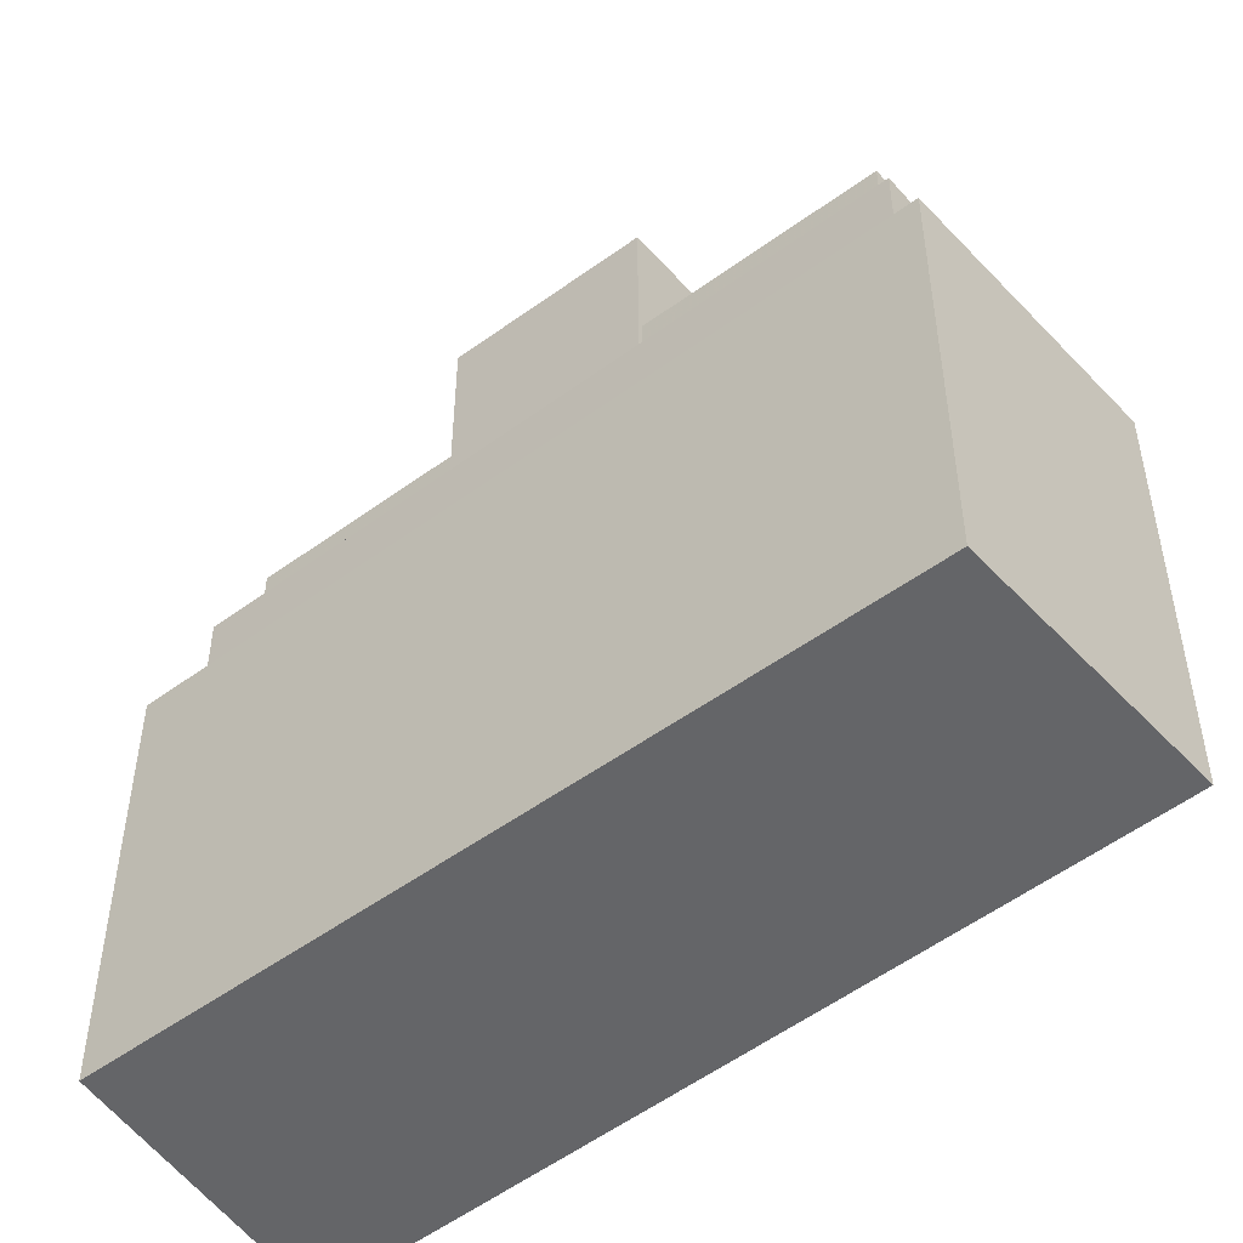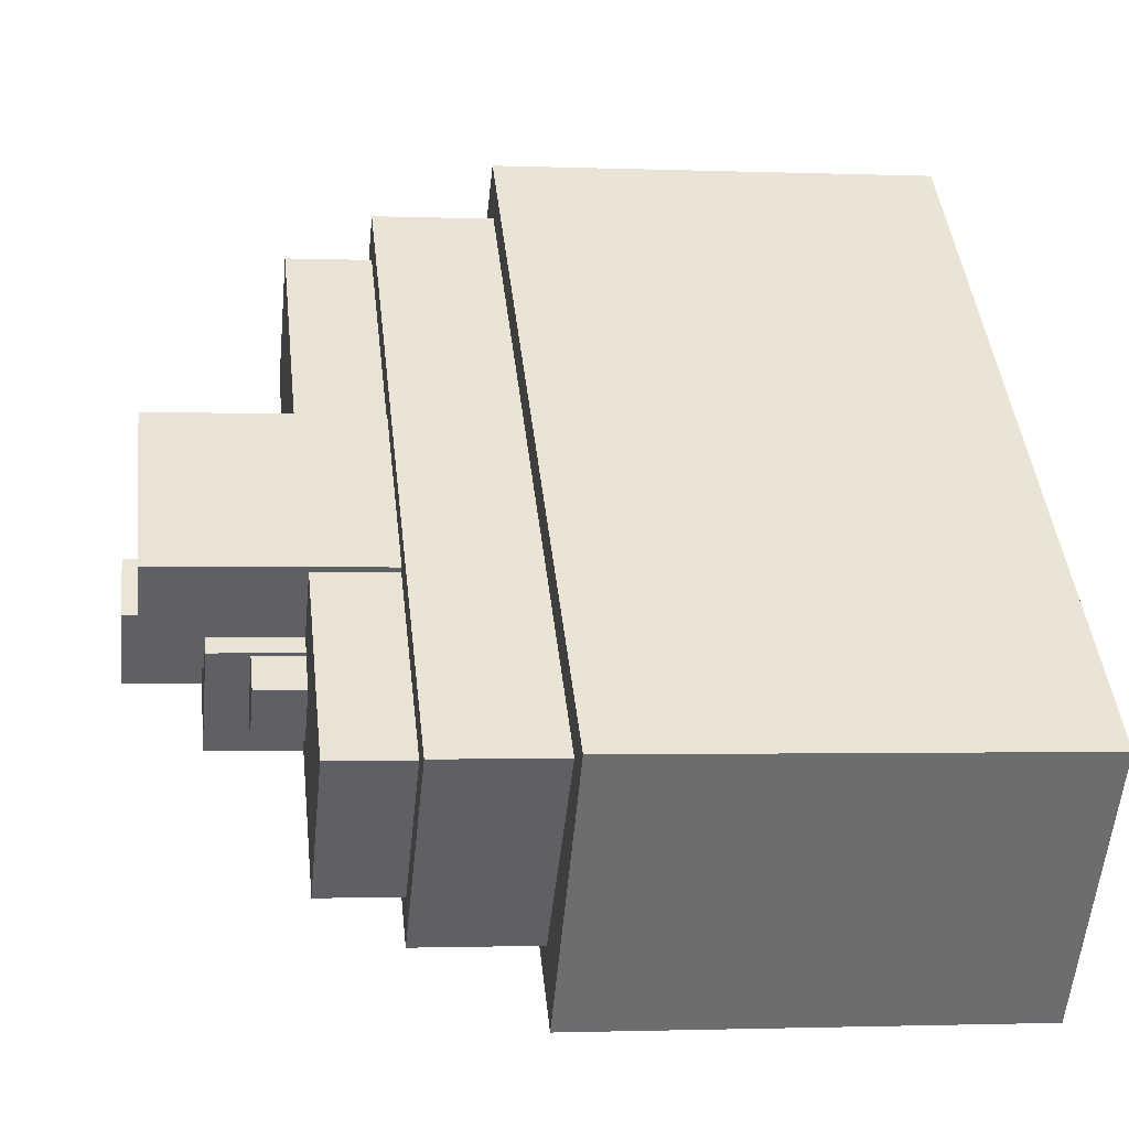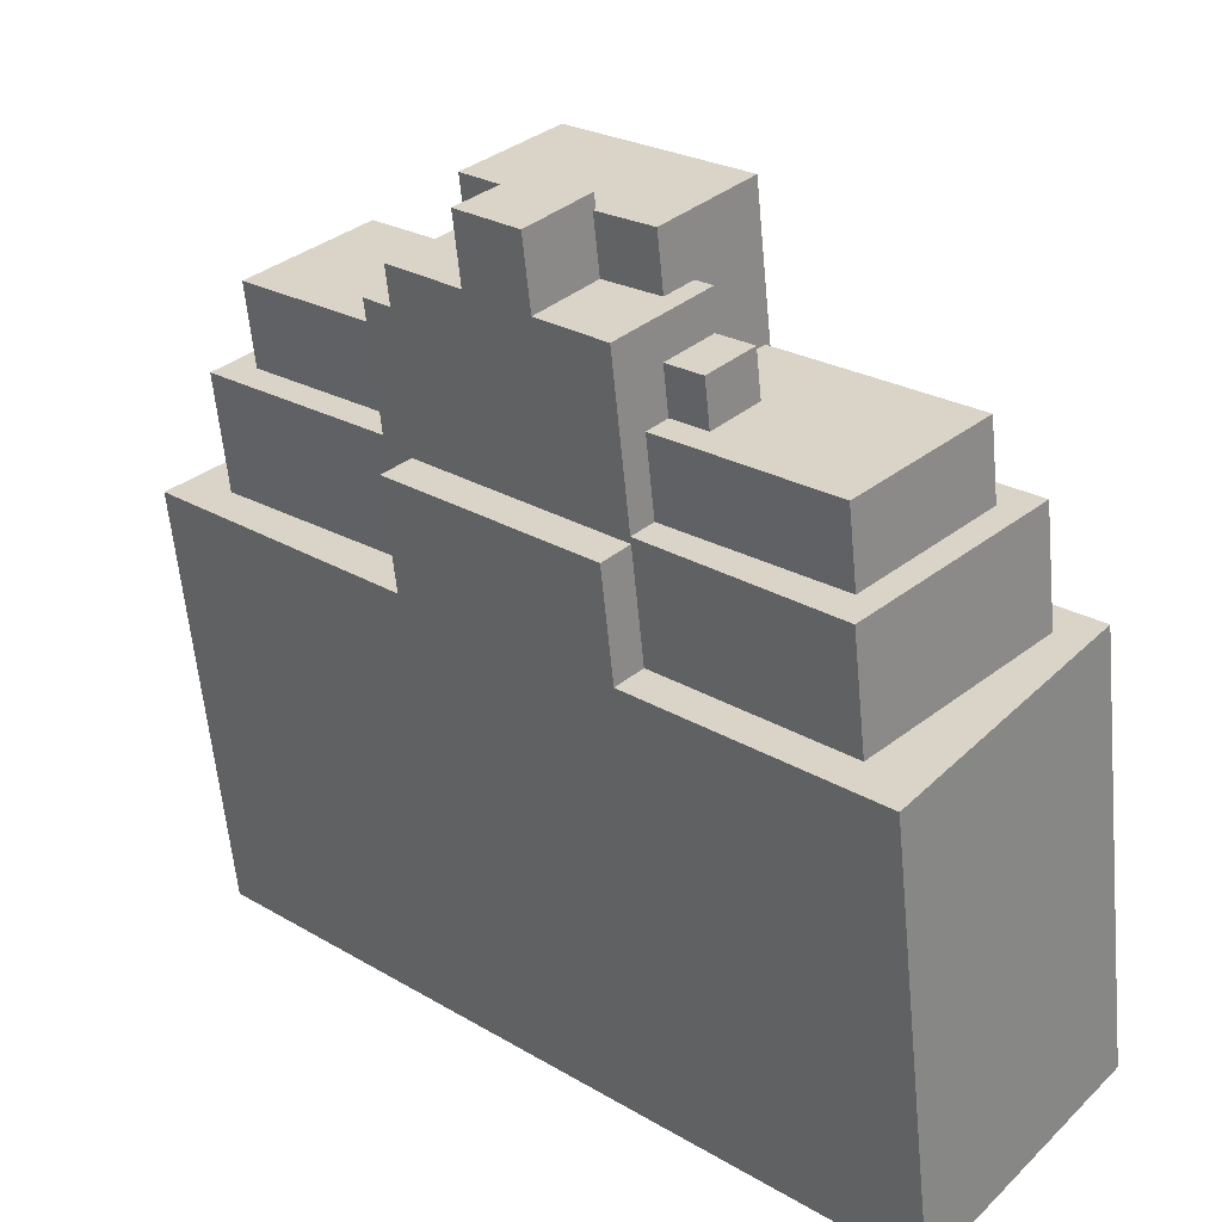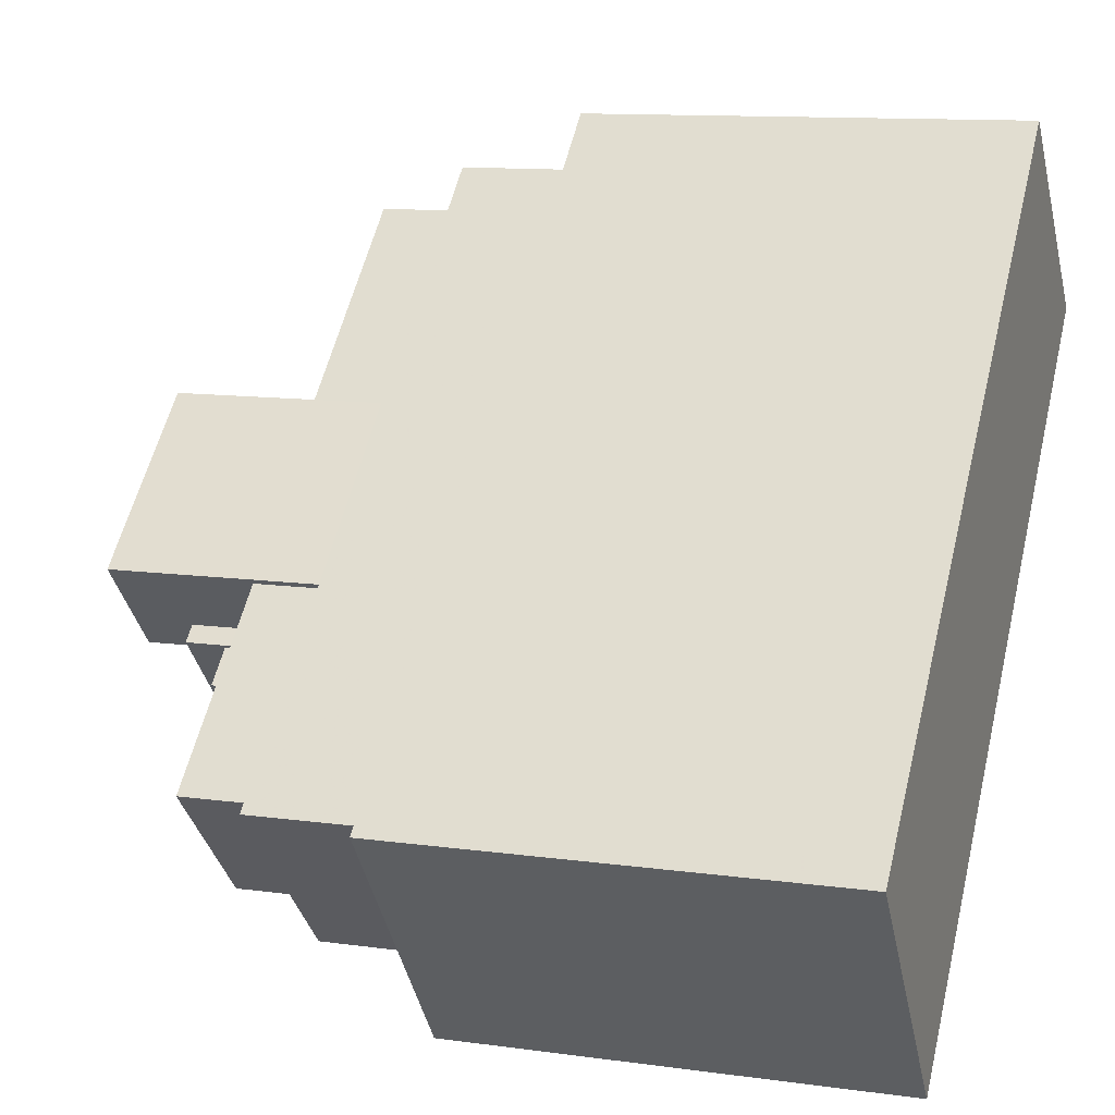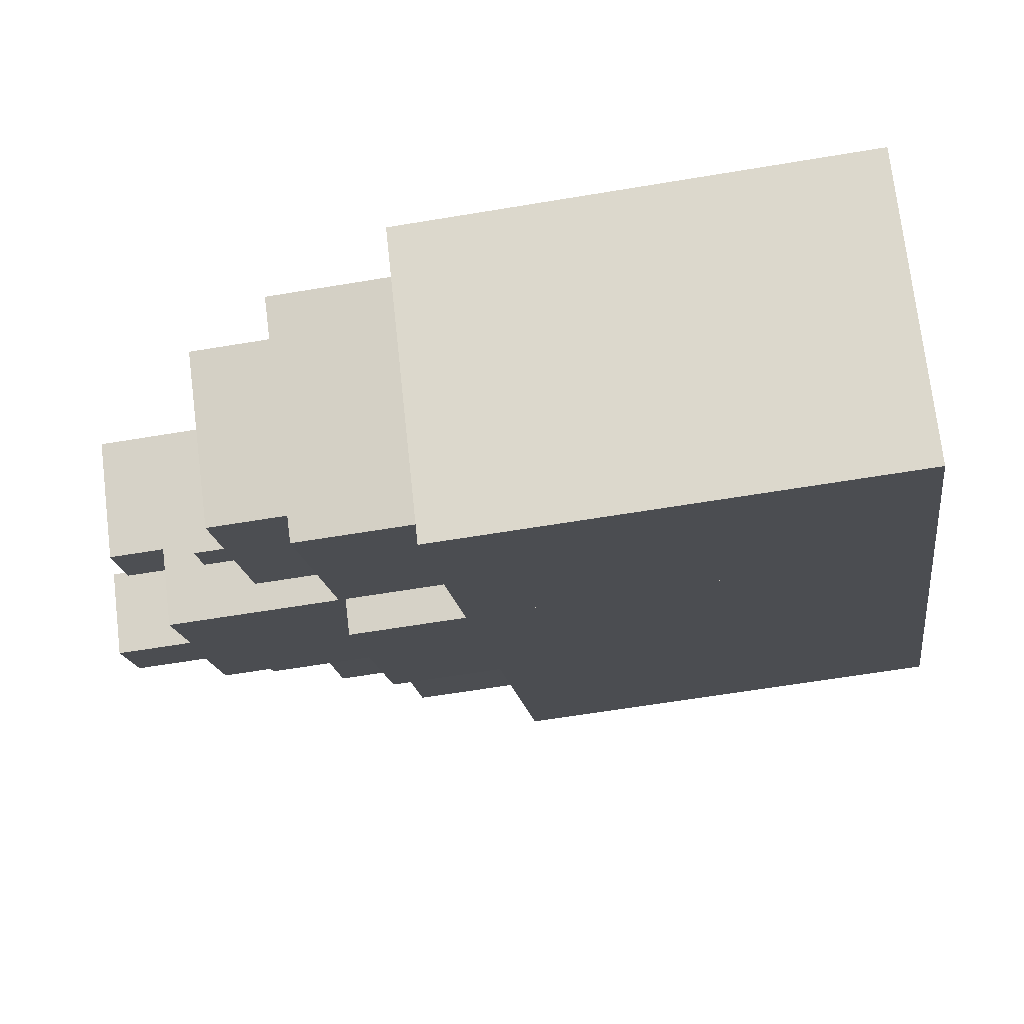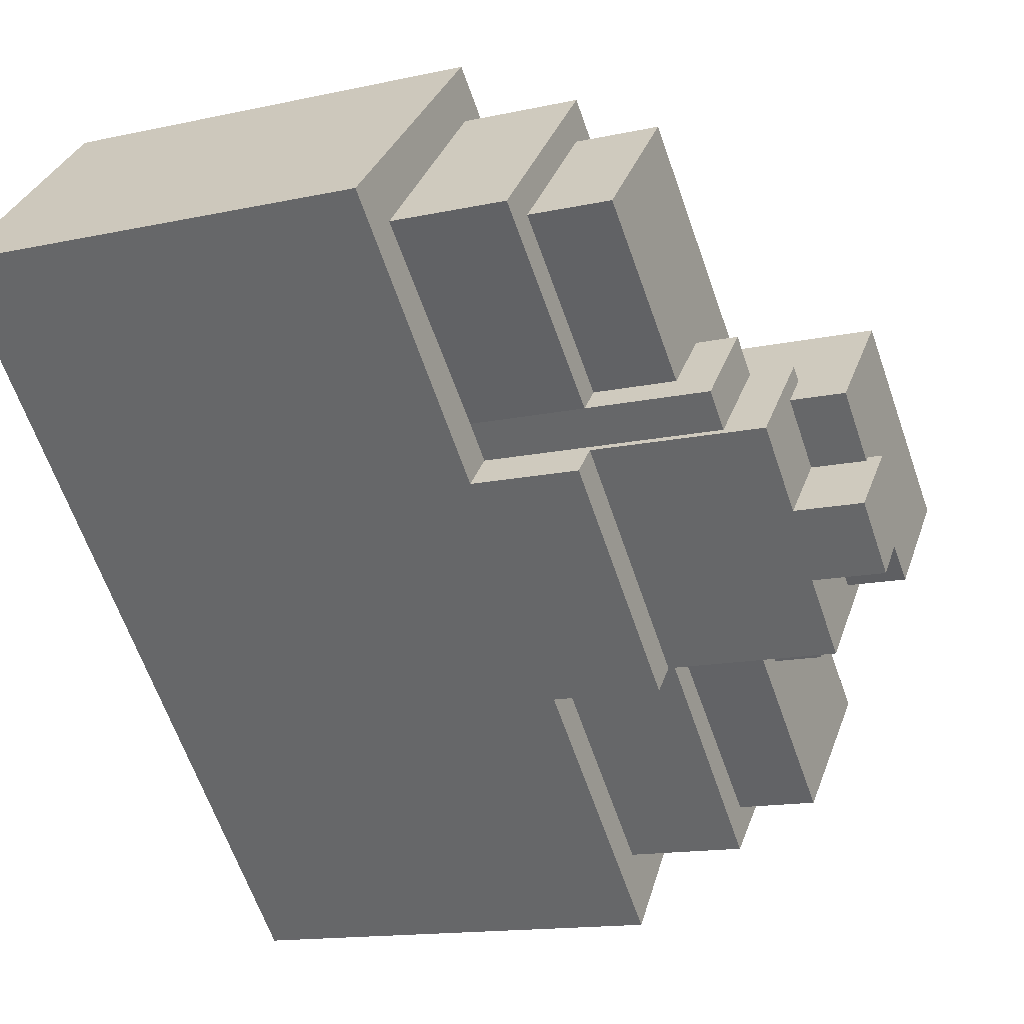
<metadata>
{"format":"obj","ext":"obj","renderer":"f3d","projection":"perspective","resolution":1024,"background":"white","views":[{"elev":-51.6,"azim":-4.5,"up":"+Y"},{"elev":-1.6,"azim":-98.2,"up":"+Z"},{"elev":-59.7,"azim":-174.6,"up":"+Z"},{"elev":11.4,"azim":-71.3,"up":"+Z"},{"elev":-59.3,"azim":-80.1,"up":"+Z"},{"elev":-13.9,"azim":116.4,"up":"+Z"}]}
</metadata>
<code>
v 263.7 -265.9 291.3
v 246 -265.9 308.3
v 197 -265.9 262.6
v 196.5 -265.9 262.2
v 193.7 -265.9 259.6
v 193.7 -265.9 259.5
v 209.8 -265.9 238.7
v 209.9 -265.9 238.6
v 210 -265.9 238.8
v 228.1 -265.9 256.5
v 230.2 -265.9 258.5
v 244 -265.9 272
v 254.6 -209.2 290.3
v 245.3 -209.2 299.8
v 229.4 -209.2 285
v 234.1 -209.2 280.2
v 235.1 -209.2 281.2
v 235.3 -209.2 280.9
v 237.9 -209.2 283.4
v 242.3 -209.2 279
v 244.1 -205.6 277.2
v 242.3 -205.6 279
v 237.9 -205.6 283.4
v 235.3 -205.6 280.9
v 241.5 -205.6 274.6
v 241.9 -201.8 274.2
v 241.5 -201.8 274.6
v 235.3 -201.8 280.9
v 235.1 -201.8 281.2
v 234.1 -201.8 280.2
v 236.2 -201.8 278
v 231.6 -201.8 273.4
v 236.2 -201.8 268.7
v 226.3 -205.6 269.5
v 226.5 -205.6 269.3
v 231.2 -205.6 273.8
v 235.4 -205.6 278
v 229.4 -205.6 284.1
v 216.7 -205.6 272
v 222.5 -205.6 266.1
v 226.7 -197 269.1
v 226.5 -197 269.3
v 226.3 -197 269.5
v 222.5 -197 266.1
v 216.7 -197 272
v 229.4 -197 284.1
v 235.4 -197 278
v 231.2 -197 273.8
v 231.6 -197 273.4
v 236.2 -197 278
v 234.1 -197 280.2
v 229.4 -197 285
v 229 -197 285.3
v 215.5 -197 272.8
v 215.8 -197 272.4
v 220.3 -197 267.6
v 222.4 -197 265.3
v 236.2 -195.8 268.7
v 231.6 -195.8 273.4
v 231.2 -195.8 273.8
v 226.5 -195.8 269.3
v 226.7 -195.8 269.1
v 231.3 -195.8 263.9
v 222.8 -205.5 262.3
v 219.2 -205.5 266.2
v 216.5 -205.5 263.6
v 220.1 -205.5 259.8
v 231.3 -202.1 263.9
v 226.7 -202.1 269.1
v 222.4 -202.1 265.3
v 220.3 -202.1 267.6
v 219 -202.1 266.4
v 219.2 -202.1 266.2
v 222.8 -202.1 262.3
v 224.4 -202.1 260.6
v 226 -202.1 258.8
v 230.2 -217.2 258.5
v 244 -217.2 272
v 241.9 -217.2 274.2
v 236.2 -217.2 268.7
v 231.3 -217.2 263.9
v 226 -217.2 258.8
v 228.1 -217.2 256.5
v 224.4 -209.7 260.6
v 222.8 -209.7 262.3
v 220.1 -209.7 259.8
v 216.5 -209.7 263.6
v 219.2 -209.7 266.2
v 219 -209.7 266.4
v 220.3 -209.7 267.6
v 215.8 -209.7 272.4
v 201.3 -209.7 258.9
v 211.4 -209.7 248.5
v 226 -216.6 258.8
v 224.4 -216.6 260.6
v 211.4 -216.6 248.5
v 201.3 -216.6 258.9
v 215.8 -216.6 272.4
v 215.5 -216.6 272.8
v 229 -216.6 285.3
v 229.4 -216.6 285
v 245.3 -216.6 299.8
v 254.6 -216.6 290.3
v 242.3 -216.6 279
v 244.1 -216.6 277.2
v 258.3 -216.6 290.3
v 245.3 -216.6 303.6
v 197.7 -216.6 259.1
v 211.7 -216.6 244.8
v 210 -227.1 238.8
v 228.1 -227.1 256.5
v 226 -227.1 258.8
v 211.7 -227.1 244.8
v 197.7 -227.1 259.1
v 245.3 -227.1 303.6
v 258.3 -227.1 290.3
v 244.1 -227.1 277.2
v 241.5 -227.1 274.6
v 241.9 -227.1 274.2
v 244 -227.1 272
v 263.7 -227.1 291.3
v 246 -227.1 308.3
v 197 -227.1 262.6
v 196.5 -227.1 262.2
v 193.7 -227.1 259.6
v 193.7 -227.1 259.5
v 209.8 -227.1 238.7
v 209.9 -227.1 238.6
g CityEngineShapeMaterial_312
f 2 1 12 11 10 9 8 7 6 5 4 3
f 14 13 20 19 18 17 16 15
f 22 21 25 24 23
f 27 26 33 32 31 30 29 28
f 35 34 40 39 38 37 36
f 42 41 57 56 55 54 53 52 51 50 49 48 47 46 45 44 43
f 59 58 63 62 61 60
f 65 64 67 66
f 69 68 76 75 74 73 72 71 70
f 78 77 83 82 81 80 79
f 85 84 93 92 91 90 89 88 87 86
f 95 94 109 108 107 106 105 104 103 102 101 100 99 98 97 96
f 111 110 128 127 126 125 124 123 122 121 120 119 118 117 116 115 114 113 112
f 120 119 79 78
f 119 118 27 26
f 118 117 21 25
f 117 116 106 105
f 116 115 107 106
f 108 114 115 107
f 109 113 114 108
f 113 112 94 109
f 83 111 112 82
f 105 104 22 21
f 104 103 13 20
f 103 102 14 13
f 15 101 102 14
f 101 100 53 52
f 54 99 100 53
f 55 98 99 54
f 92 97 98 91
f 93 96 97 92
f 96 95 84 93
f 76 94 95 75
f 56 90 91 55
f 72 89 90 71
f 73 88 89 72
f 66 87 88 65
f 67 86 87 66
f 86 85 64 67
f 75 84 85 74
f 82 81 68 76
f 81 80 58 63
f 80 79 26 33
f 57 70 71 56
f 70 69 41 57
f 63 68 69 62
f 74 64 65 73
f 49 48 60 59
f 62 41 42 61
f 44 40 34 43
f 40 39 45 44
f 39 38 46 45
f 47 37 38 46
f 48 36 37 47
f 61 35 36 60
f 35 34 43 42
f 33 32 59 58
f 32 31 50 49
f 31 30 51 50
f 25 24 28 27
f 20 19 23 22
f 24 18 19 23
f 18 17 29 28
f 30 16 17 29
f 16 15 52 51
f 1 12 120 121
f 12 11 77 78
f 11 10 83 77
f 10 9 110 111
f 9 8 128 110
f 8 7 127 128
f 7 6 126 127
f 6 5 125 126
f 5 4 124 125
f 4 3 123 124
f 3 2 122 123
f 2 1 121 122

</code>
